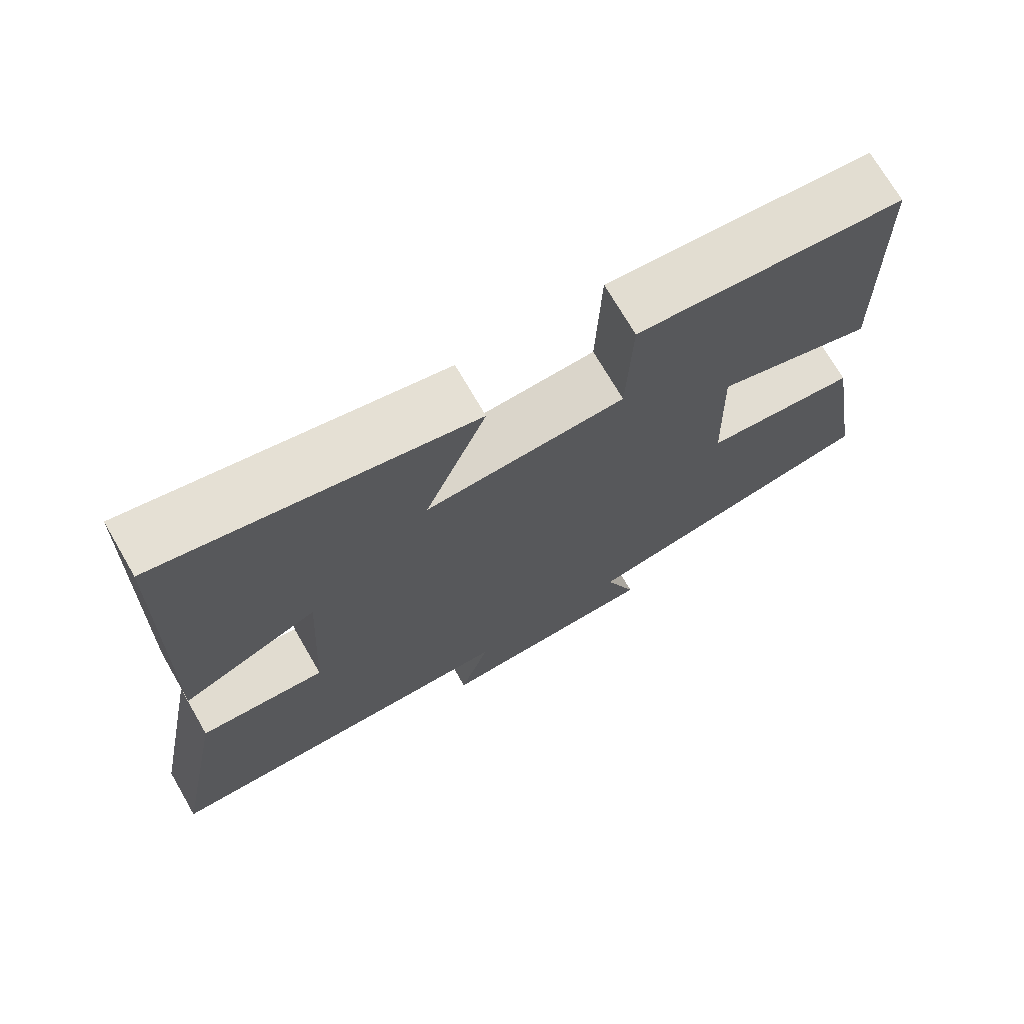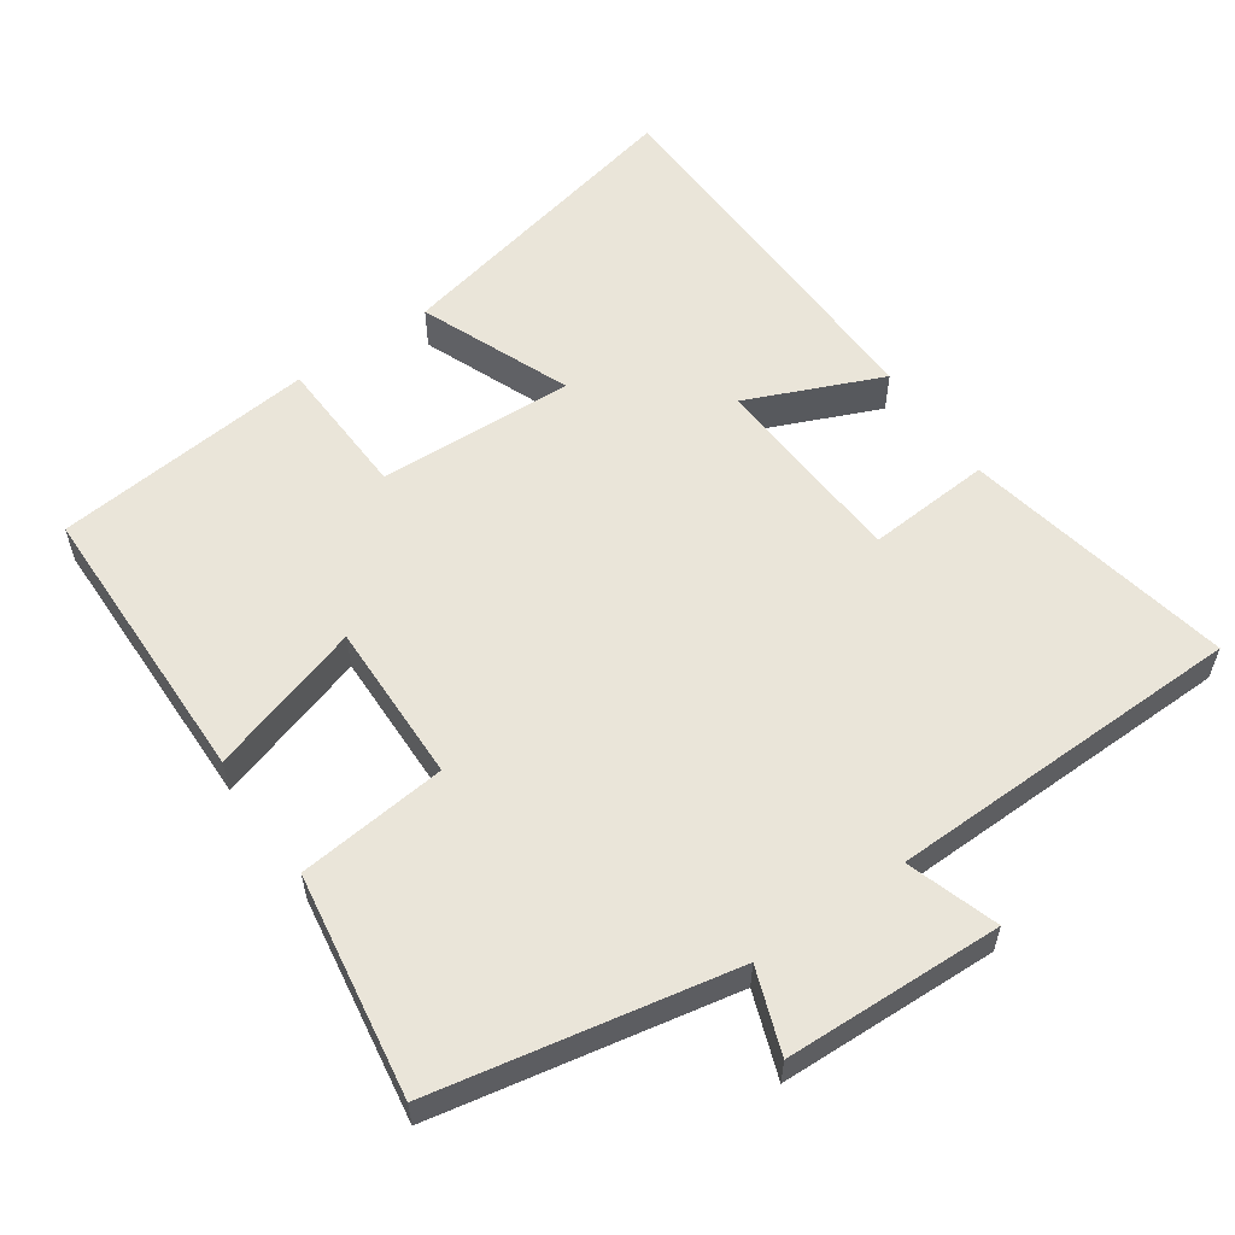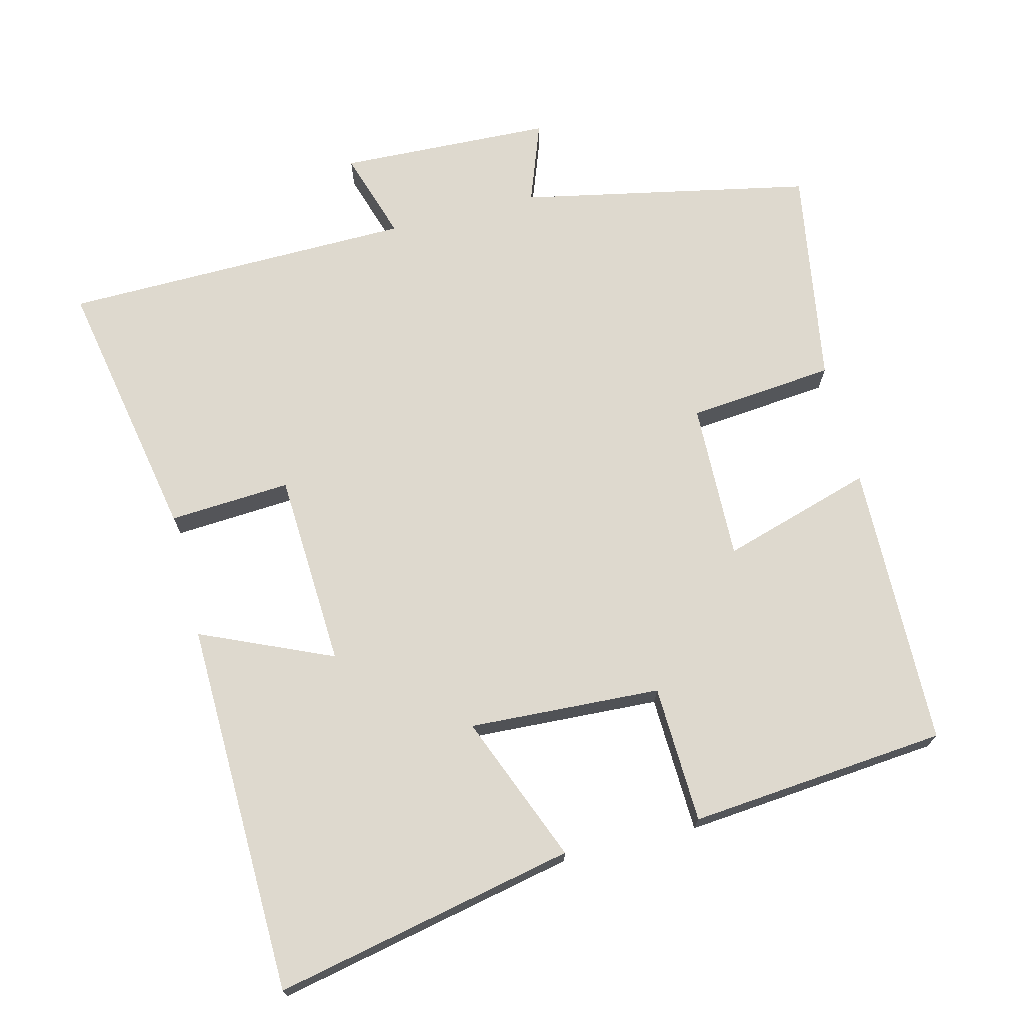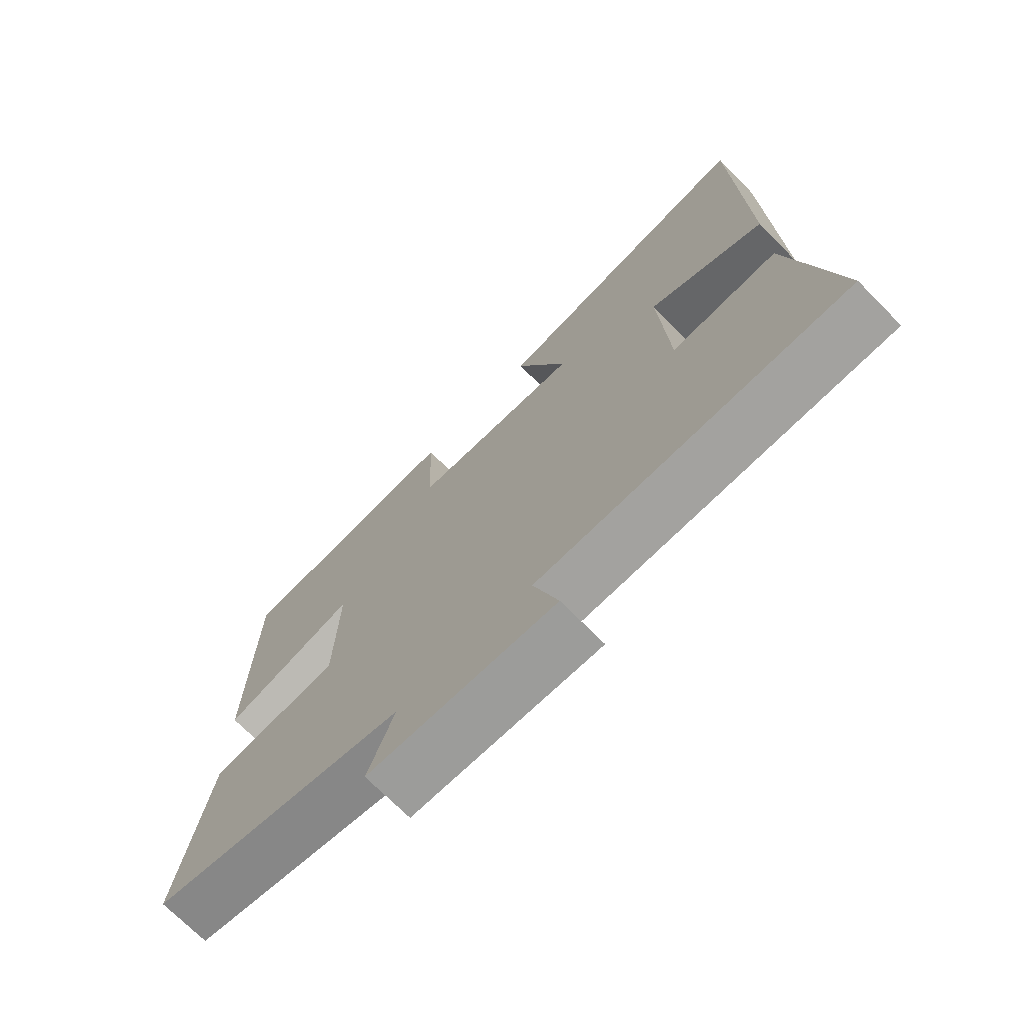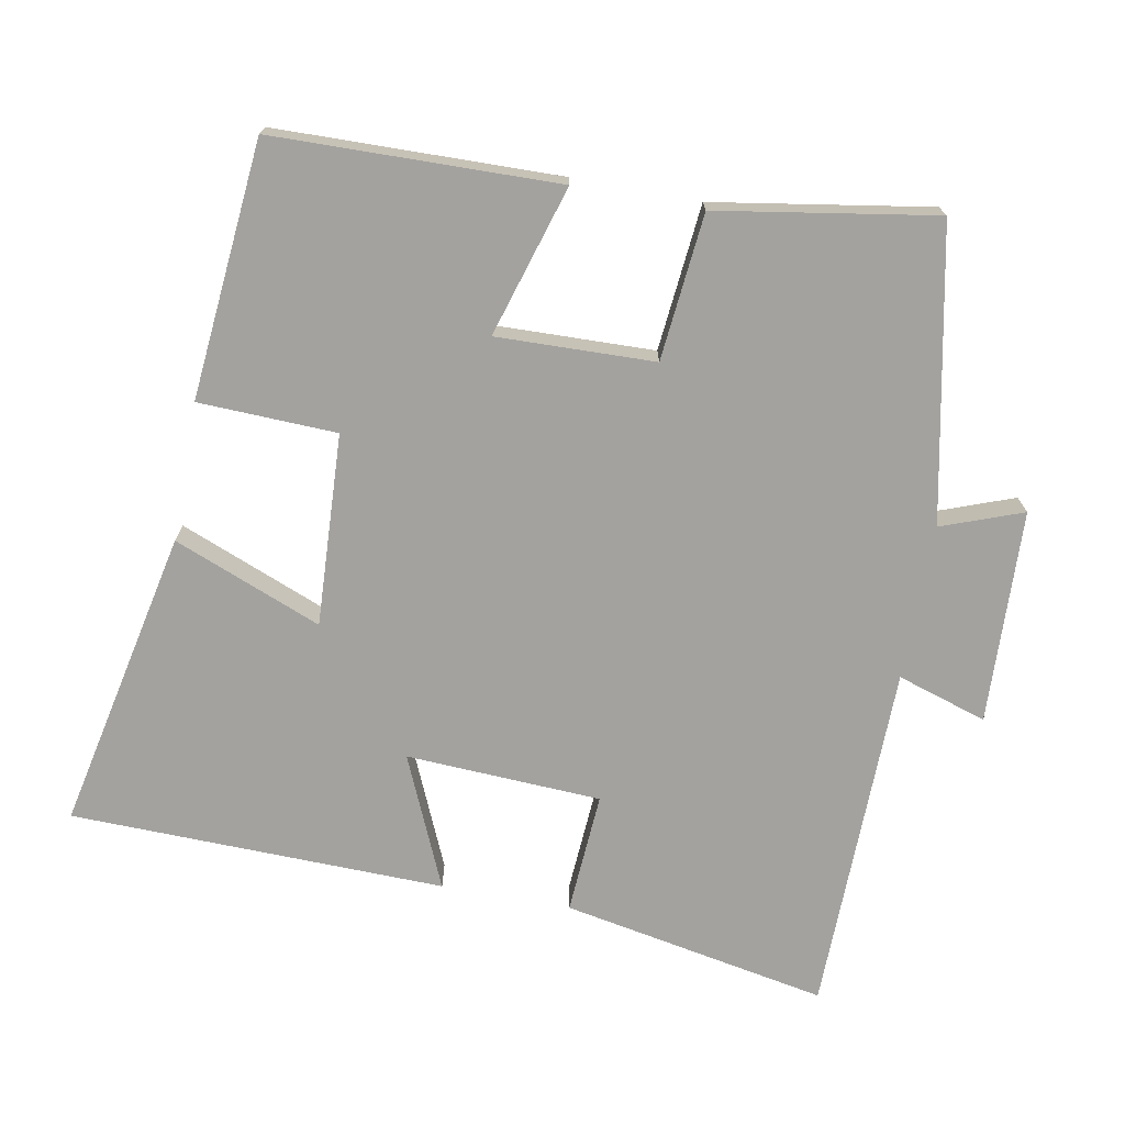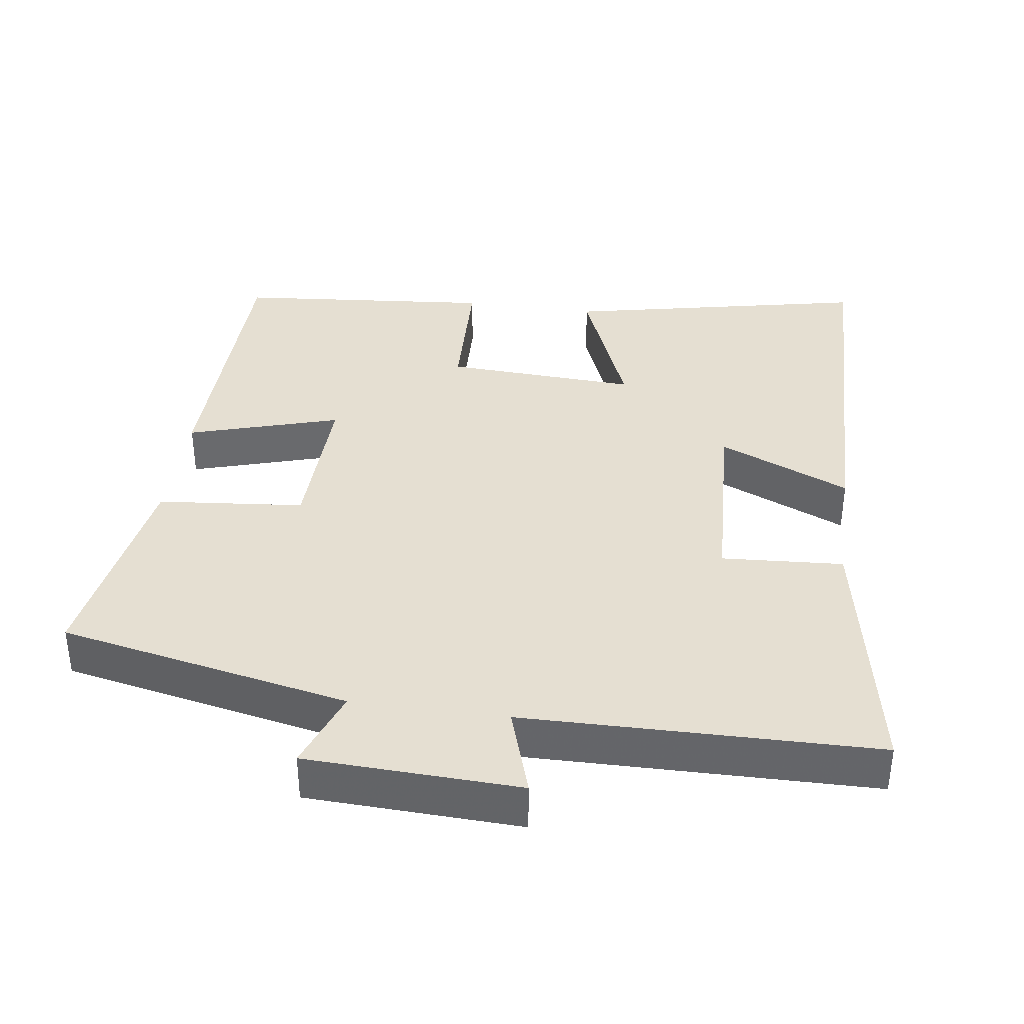
<metadata>
{"format":"obj","ext":"obj","renderer":"f3d","projection":"perspective","resolution":1024,"background":"white","views":[{"elev":71.9,"azim":-30.1,"up":"+Z"},{"elev":57.9,"azim":144.9,"up":"+Y"},{"elev":71.4,"azim":-14.1,"up":"+Y"},{"elev":-71.8,"azim":-135.3,"up":"+Z"},{"elev":-72.4,"azim":79.5,"up":"+Y"},{"elev":37.4,"azim":-172.0,"up":"+Y"}]}
</metadata>
<code>
v -0.488 0.07 0.589
v -0.064 0.07 0.5
v -0.147 0.07 0.292
v 0.123 0.07 0.306
v 0.13 0.07 0.5
v 0.492 0.07 0.467
v 0.5 0.07 0.067
v 0.288 0.07 0.131
v 0.294 0.07 -0.091
v 0.5 0.07 -0.111
v 0.55 0.07 -0.417
v 0.141 0.07 -0.5
v 0.183 0.07 -0.614
v -0.117 0.07 -0.626
v -0.077 0.07 -0.5
v -0.571 0.07 -0.493
v -0.5 0.07 -0.119
v -0.329 0.07 -0.13
v -0.315 0.07 0.144
v -0.5 0.07 0.063
v -0.488 0 0.589
v -0.064 0 0.5
v -0.147 0 0.292
v 0.123 0 0.306
v 0.13 0 0.5
v 0.492 0 0.467
v 0.5 0 0.067
v 0.288 0 0.131
v 0.294 0 -0.091
v 0.5 0 -0.111
v 0.55 0 -0.417
v 0.141 0 -0.5
v 0.183 0 -0.614
v -0.117 0 -0.626
v -0.077 0 -0.5
v -0.571 0 -0.493
v -0.5 0 -0.119
v -0.329 0 -0.13
v -0.315 0 0.144
v -0.5 0 0.063
f 1 2 3
f 20 1 3
f 19 20 3
f 18 19 3 4
f 15 16 17 18
f 15 18 4
f 12 13 14 15
f 11 12 15
f 10 11 15
f 9 10 15
f 8 9 15 4
f 6 7 8
f 5 6 8
f 4 5 8
f 23 22 21
f 23 21 40
f 23 40 39
f 24 23 39 38
f 38 37 36 35
f 24 38 35
f 35 34 33 32
f 35 32 31
f 35 31 30
f 35 30 29
f 24 35 29 28
f 28 27 26
f 28 26 25
f 28 25 24
f 1 21 22 2
f 2 22 23 3
f 3 23 24 4
f 4 24 25 5
f 5 25 26 6
f 6 26 27 7
f 7 27 28 8
f 8 28 29 9
f 9 29 30 10
f 10 30 31 11
f 11 31 32 12
f 12 32 33 13
f 13 33 34 14
f 14 34 35 15
f 15 35 36 16
f 16 36 37 17
f 17 37 38 18
f 18 38 39 19
f 19 39 40 20
f 20 40 21 1

</code>
